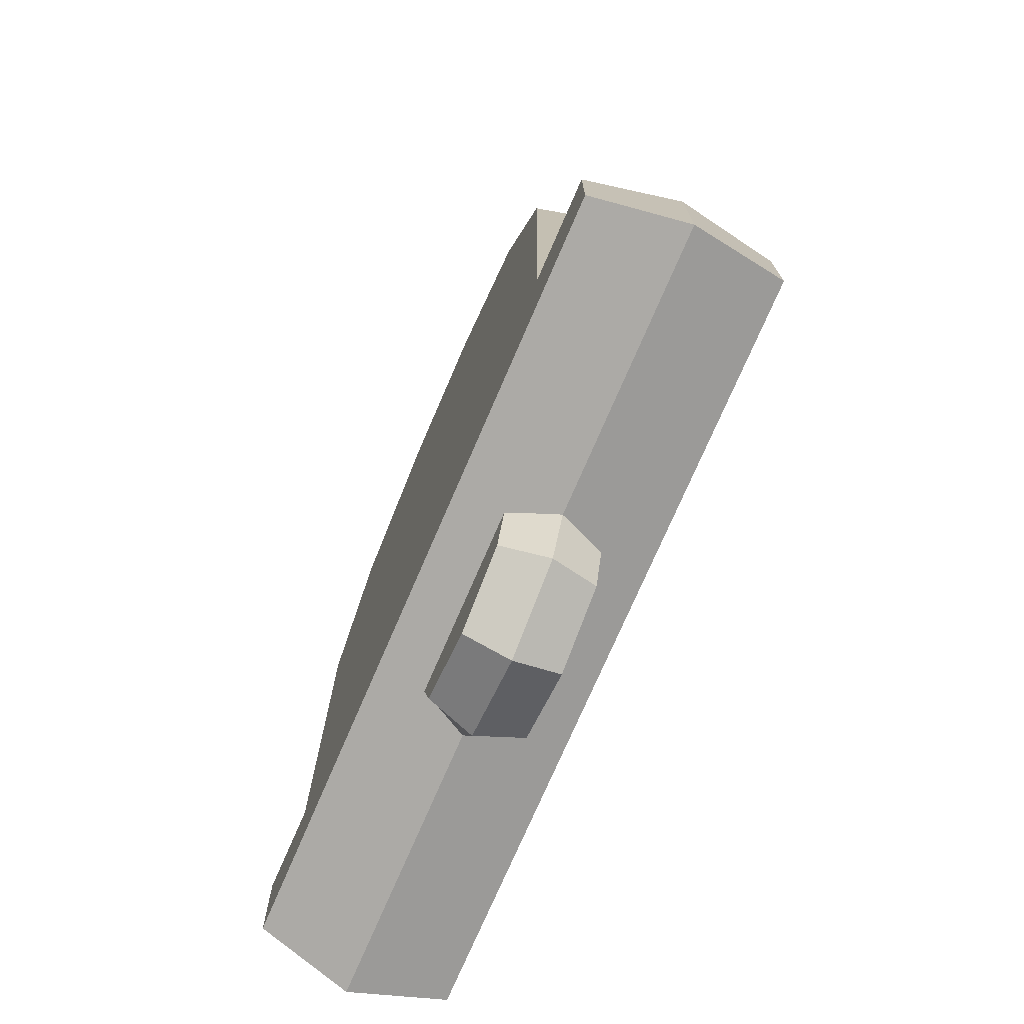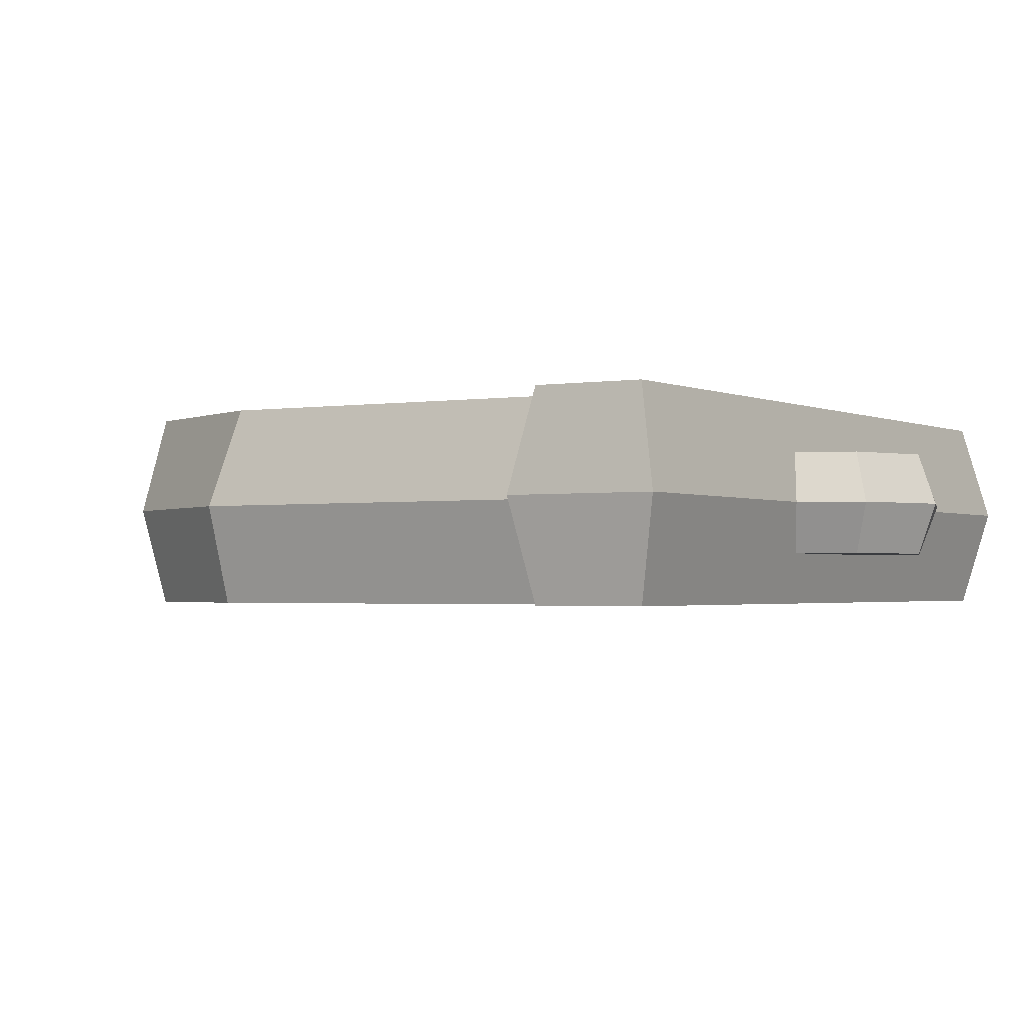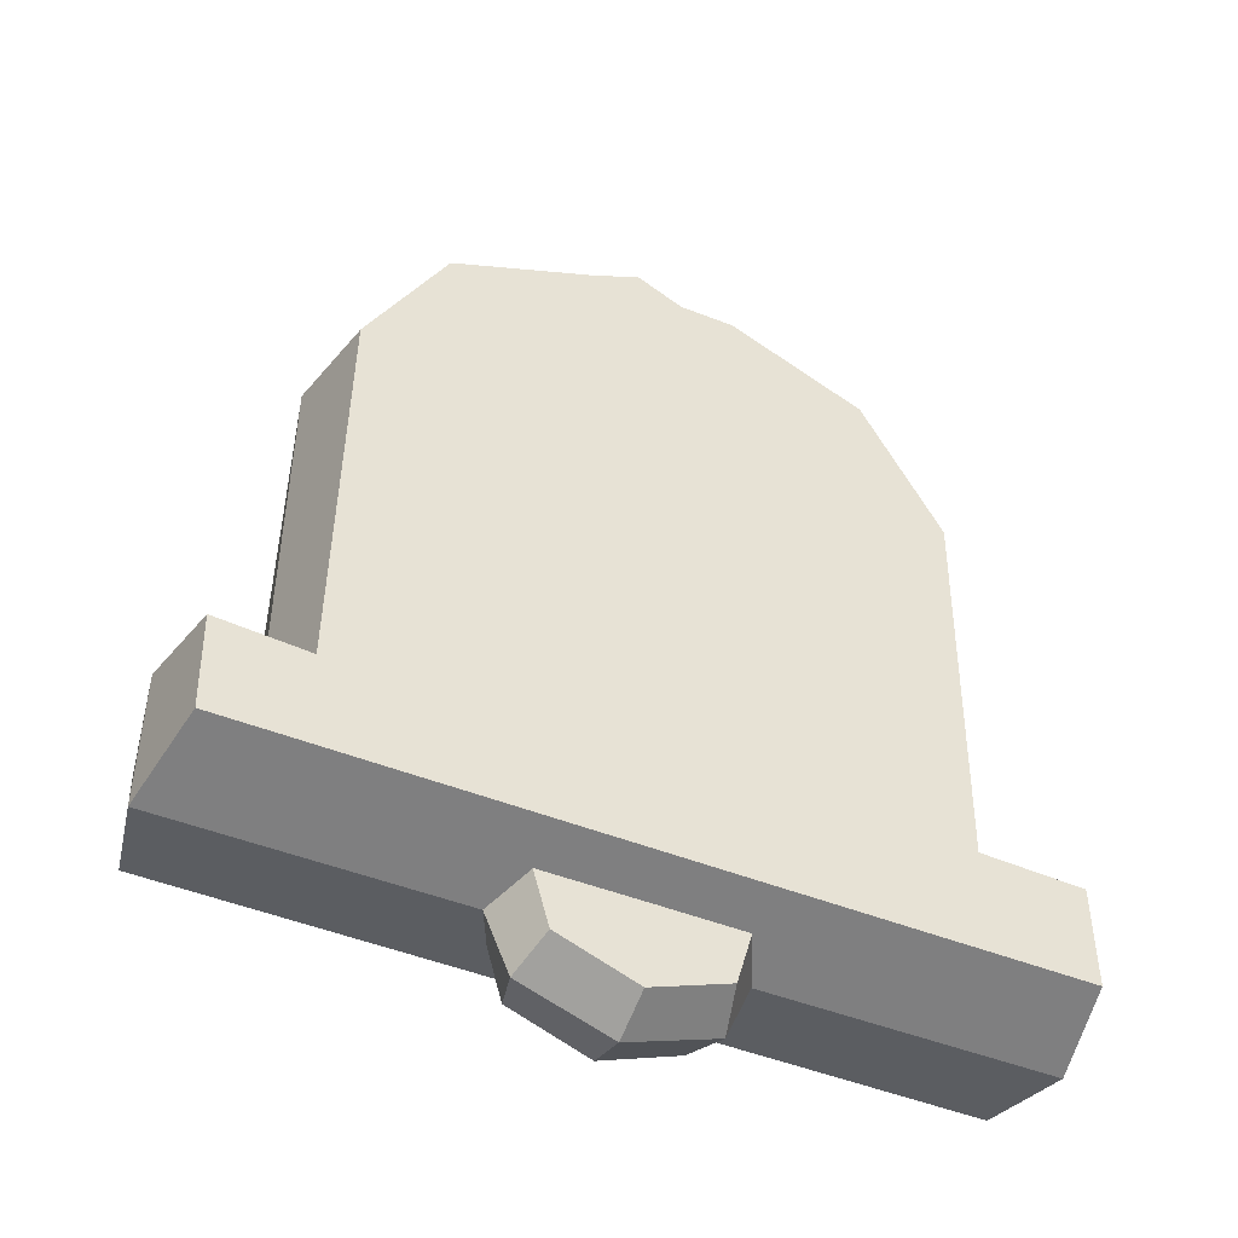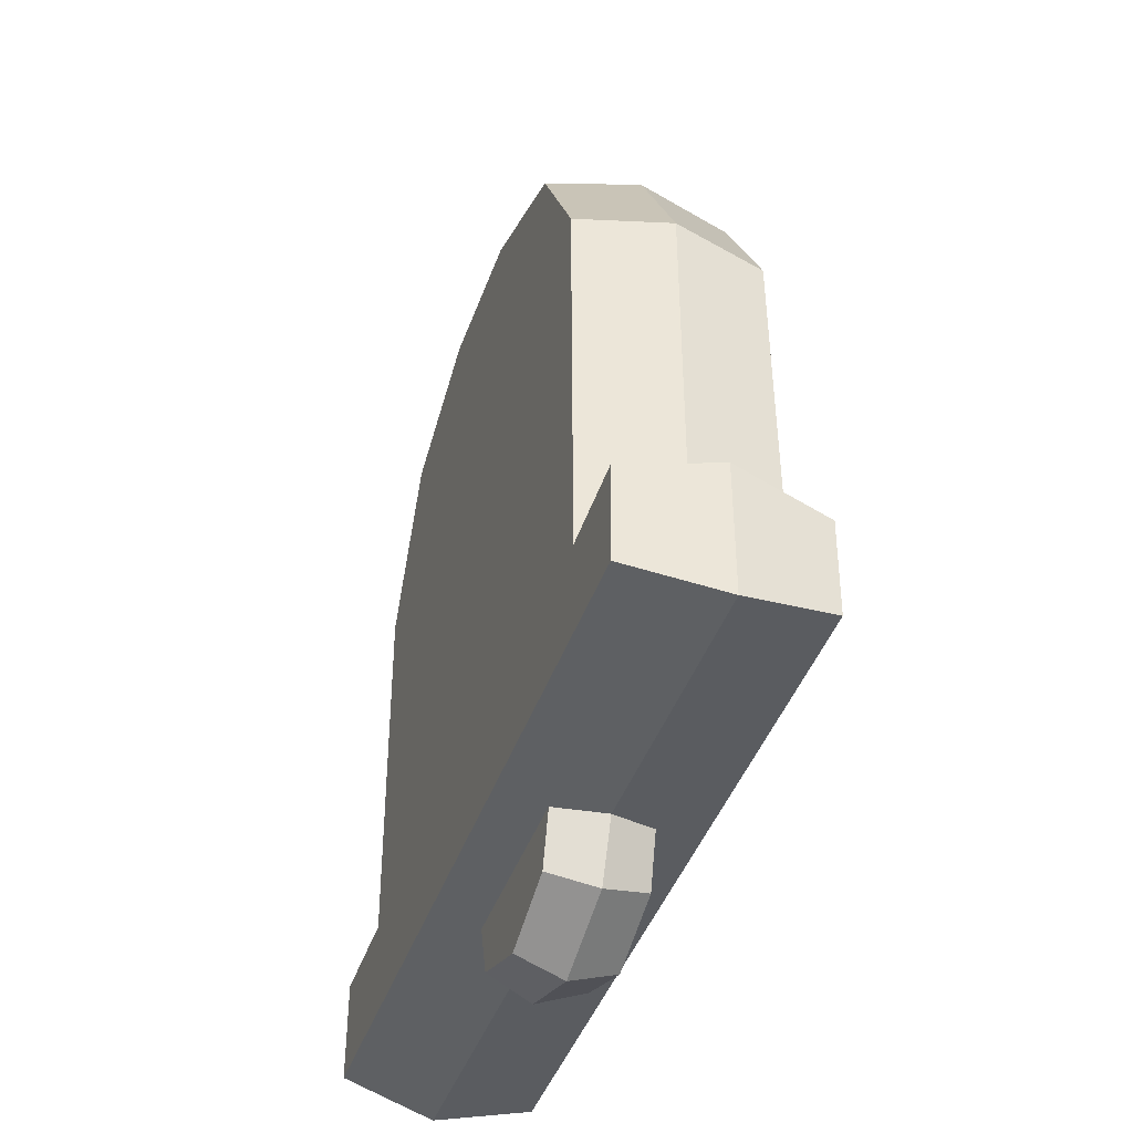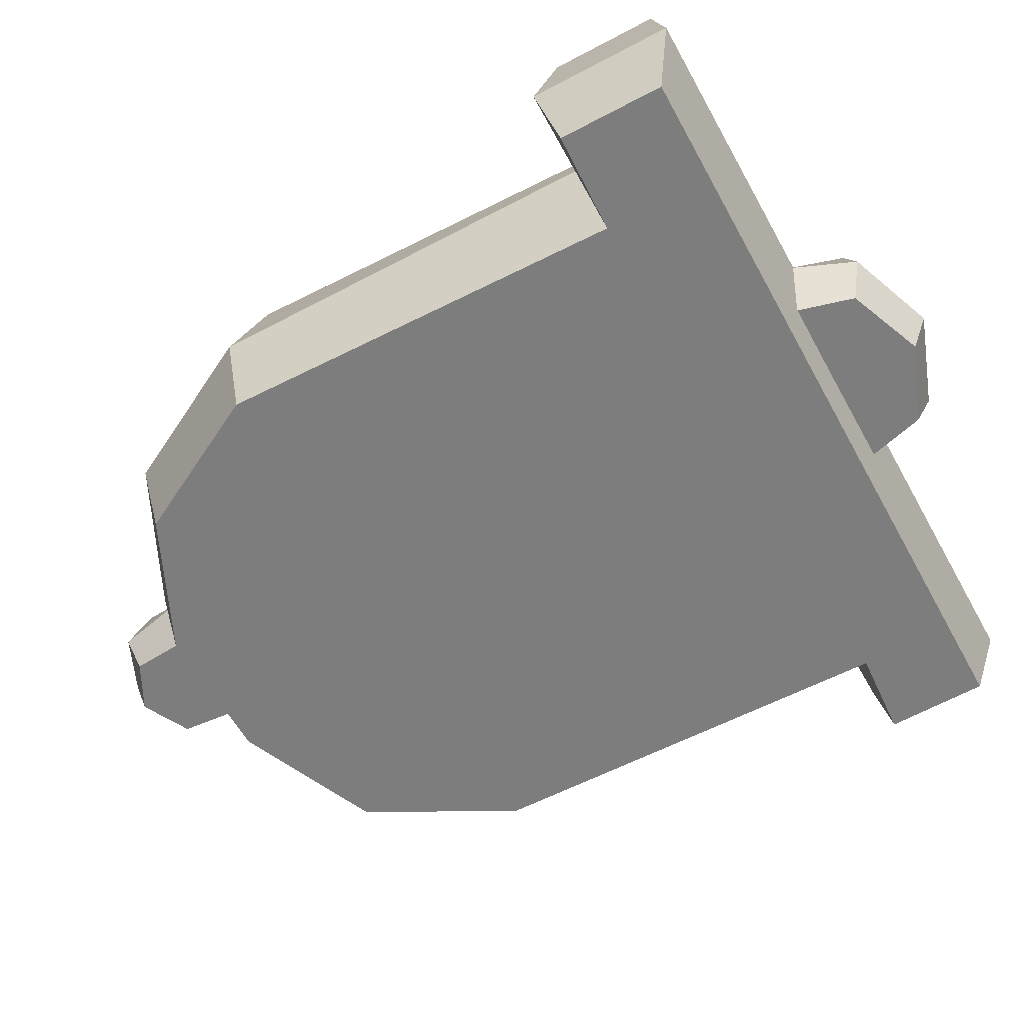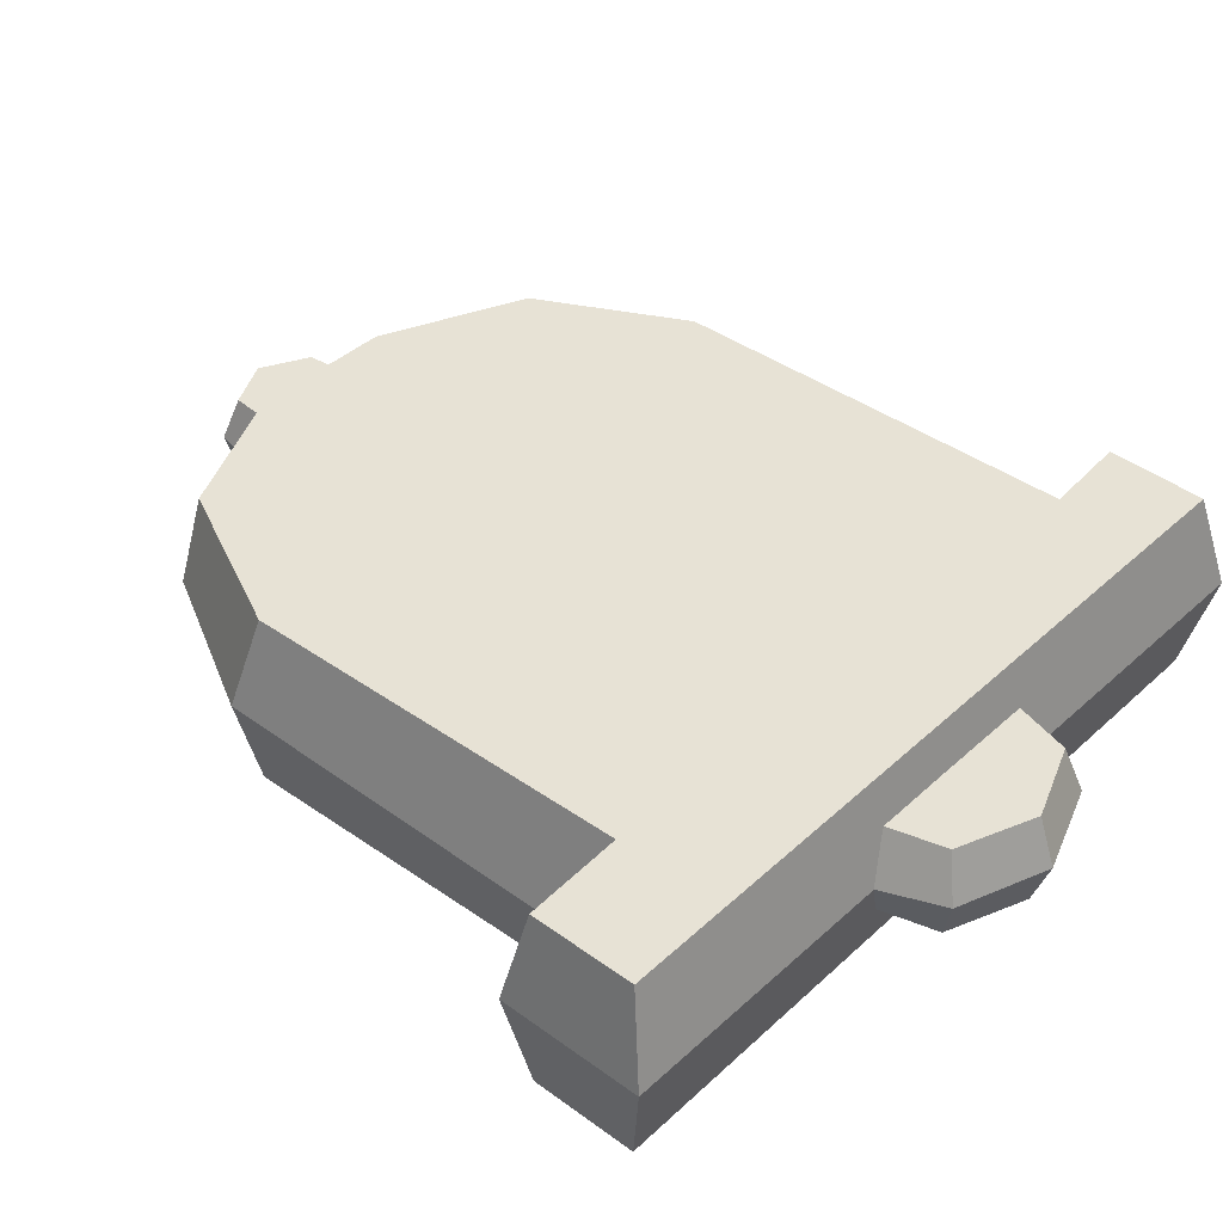
<metadata>
{"format":"obj","ext":"obj","renderer":"f3d","projection":"perspective","resolution":1024,"background":"white","views":[{"elev":-74.3,"azim":-113.3,"up":"+Y"},{"elev":-1.8,"azim":-58.2,"up":"+Z"},{"elev":-47.8,"azim":156.2,"up":"+Y"},{"elev":-43.3,"azim":71.0,"up":"+Y"},{"elev":-59.2,"azim":-61.3,"up":"+Z"},{"elev":40.4,"azim":-48.1,"up":"+Z"}]}
</metadata>
<code>
v 2.229 15.42 2
v 2.007 18.25 2
v -0 19.29 2
v -2.007 18.25 2
v -2.229 15.42 2
v -2.392 18.96 0
v -0 20 0
v 2.392 18.96 -0
v 3.095 15.9 -0
v -3.095 15.9 0
v 2.229 15.42 -2
v 2.007 18.25 -2
v -0 19.29 -2
v -2.007 18.25 -2
v -2.229 15.42 -2
v -3.938 -15.52 2
v -3.263 -17.99 2
v -1e-06 -19.28 2
v 3.263 -17.99 2
v 3.938 -15.52 2
v 3.772 -18.6 -0
v -1e-06 -20 0
v -3.772 -18.6 -0
v -4.88 -15.95 -0
v 4.88 -15.95 -0
v -3.938 -15.52 -2
v -3.263 -17.99 -2
v -1e-06 -19.28 -2
v 3.263 -17.99 -2
v 3.938 -15.52 -2
v 12.14 6.403 4
v 8.888 12.54 4
v 2.816 15.18 4
v -3.253 15.18 4
v -8.888 12.54 4
v -12.1 5.765 4
v -16.03 -15.32 4
v 15.92 -15.16 4
v -9.552 13.29 -0
v -3.496 16.2 -0
v 3.496 16.2 -0
v 9.552 13.29 -0
v 13.05 6.677 0
v 16.7 -16.12 -0
v -16.7 -16.12 -0
v -13.05 6.677 -0
v 13.05 -10.13 0
v 12.33 -11.2 4
v -11.79 -10.77 4
v -13.05 -10.13 0
v -16.03 -10.94 4
v -16.7 -10.13 -0
v 16.7 -10.13 -0
v 16.03 -10.94 4
v 12.14 6.403 -4
v 8.888 12.54 -4
v 2.816 15.18 -4
v -3.253 15.18 -4
v -8.888 12.54 -4
v -12.14 6.403 -4
v -16.03 -15.32 -4
v 15.92 -15.16 -4
v 12.33 -11.2 -4
v -11.79 -10.77 -4
v -16.03 -10.94 -4
v 16.03 -10.94 -4
f 4 2 3
f 7 6 4 3
f 8 7 3 2
f 9 8 2 1
f 6 10 5 4
f 12 14 13
f 7 13 14 6
f 8 12 13 7
f 9 11 12 8
f 6 14 15 10
f 16 17 18 20
f 22 21 19 18
f 23 22 18 17
f 24 23 17 16
f 21 25 20 19
f 28 30 29
f 22 28 29 21
f 23 27 28 22
f 24 26 27 23
f 21 29 30 25
f 35 32 33 34
f 40 39 35 34
f 41 40 34 33
f 42 41 33 32
f 43 42 32 31
f 44 53 54 38
f 38 37 45 44
f 51 52 45 37
f 39 46 36 35
f 48 49 37 38
f 48 47 43 31
f 31 36 49 48
f 46 50 49 36
f 49 50 52 51
f 37 49 51
f 47 48 54 53
f 48 38 54
f 56 59 58 57
f 40 58 59 39
f 41 57 58 40
f 42 56 57 41
f 43 55 56 42
f 44 62 66 53
f 62 44 45 61
f 65 61 45 52
f 39 59 60 46
f 63 62 61 64
f 63 55 43 47
f 55 63 64 60
f 46 60 64 50
f 64 65 52 50
f 61 65 64
f 47 53 66 63
f 63 66 62
f 31 32 35 36
f 55 60 59 56
f 20 18 19
f 26 30 28 27
f 1 2 4 5
f 11 15 14 12

</code>
